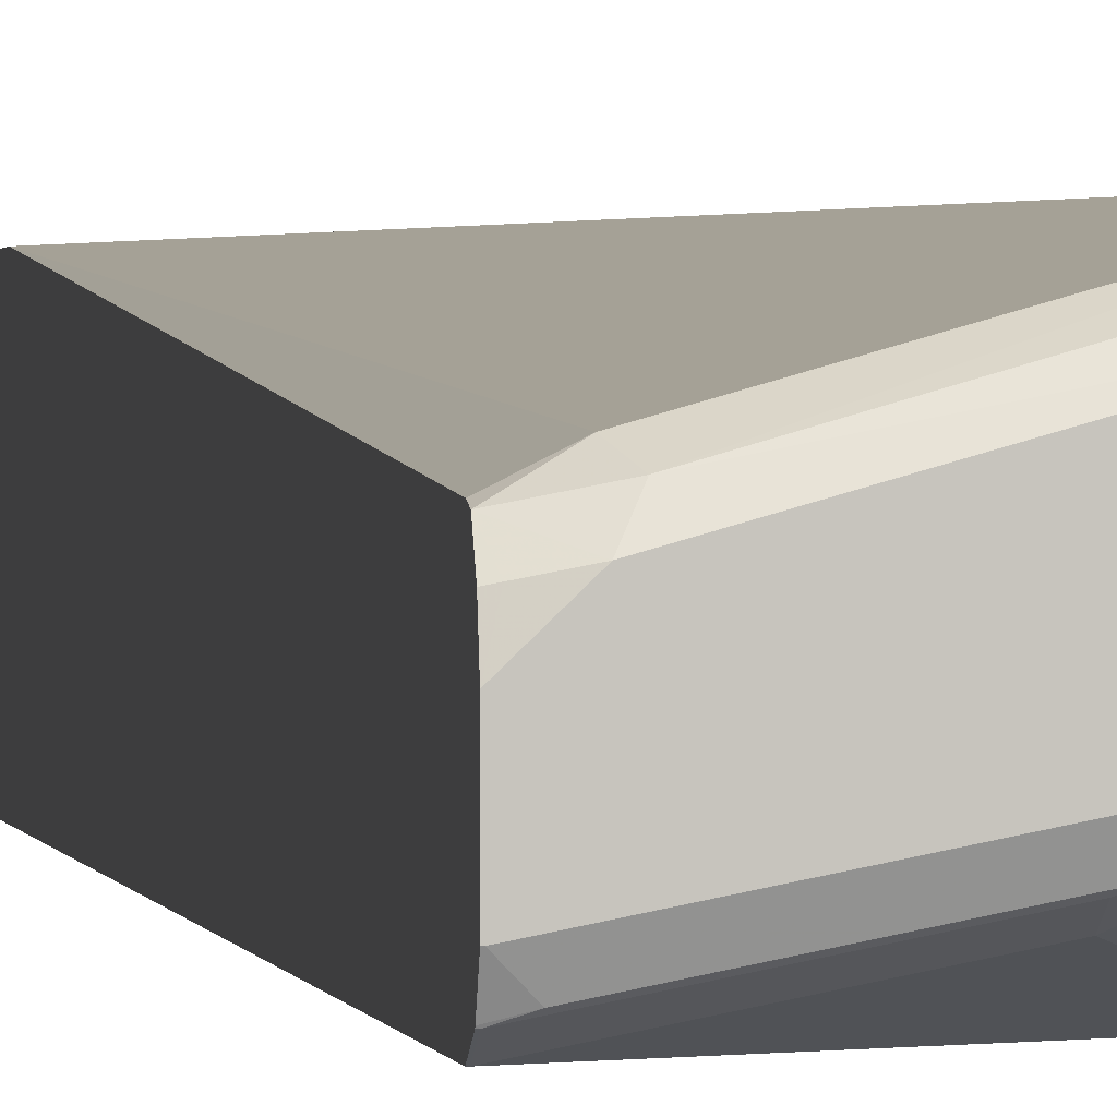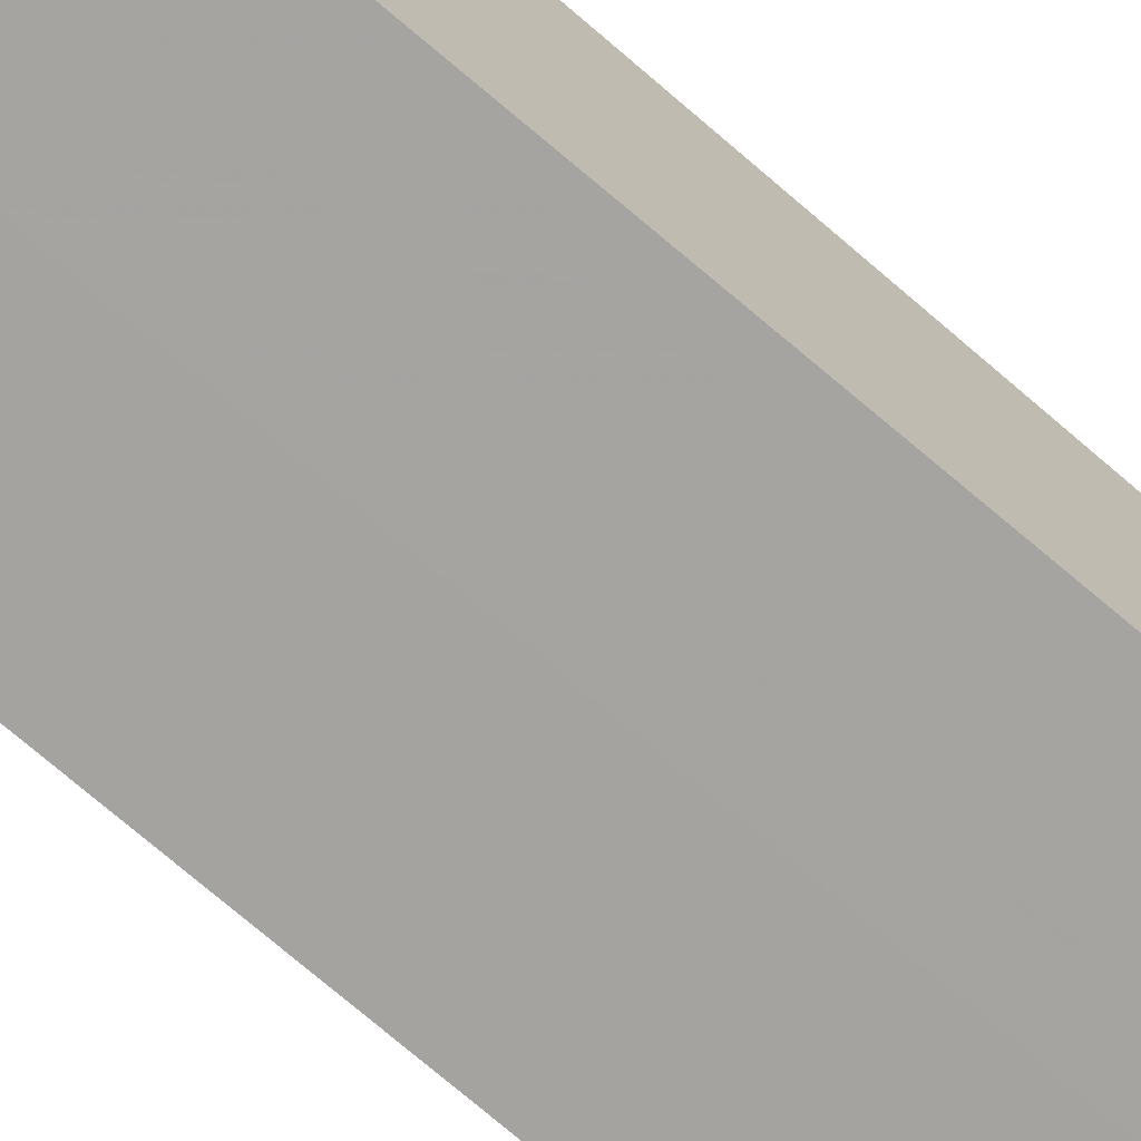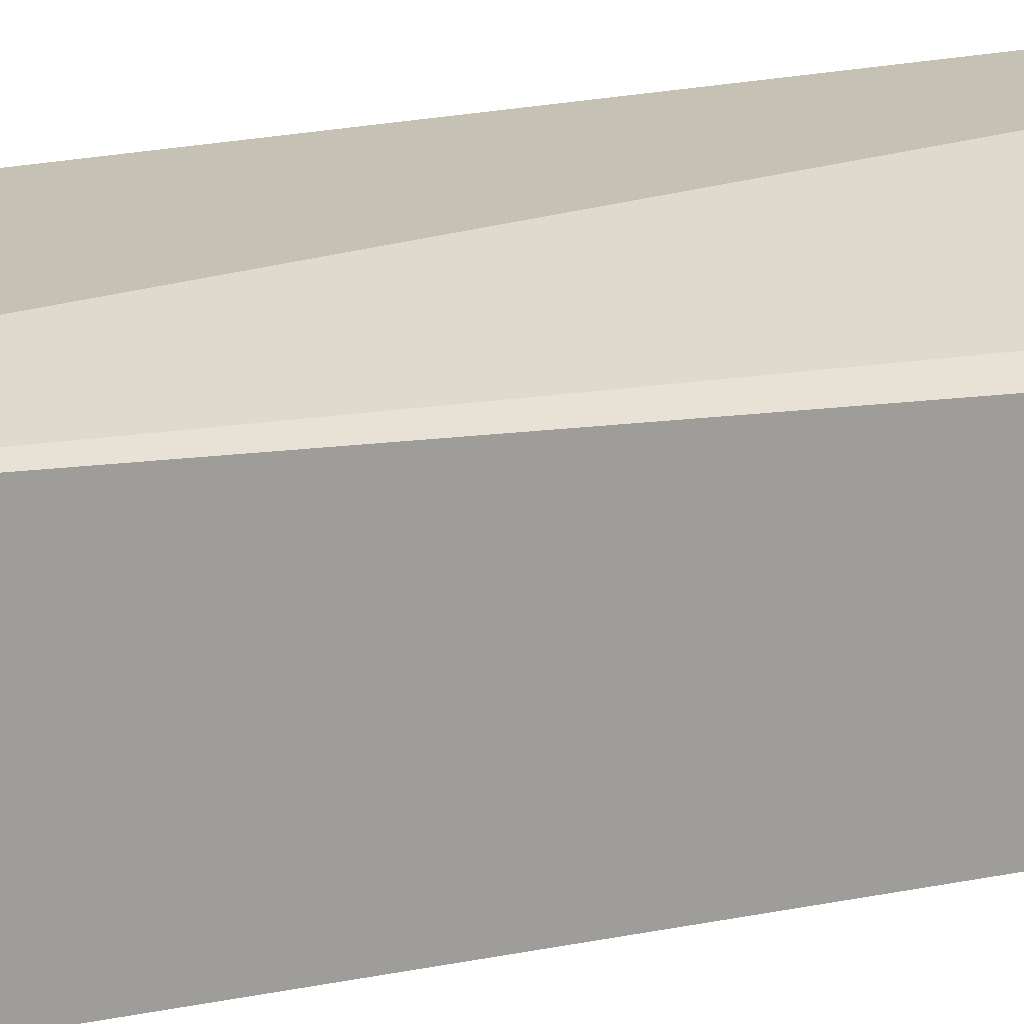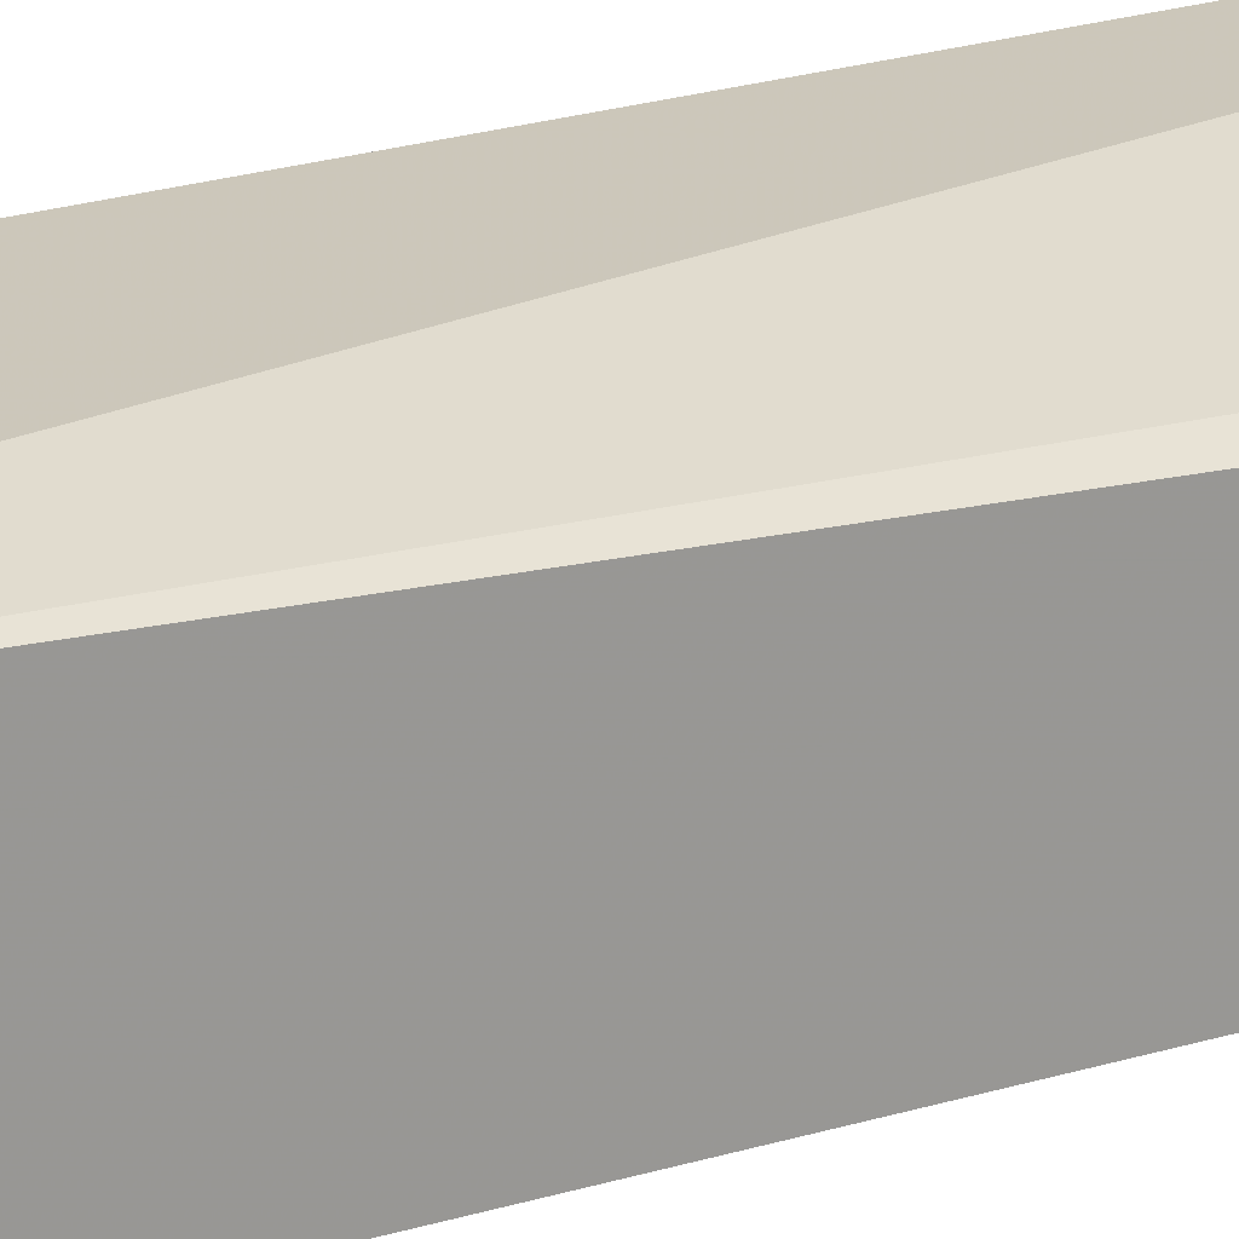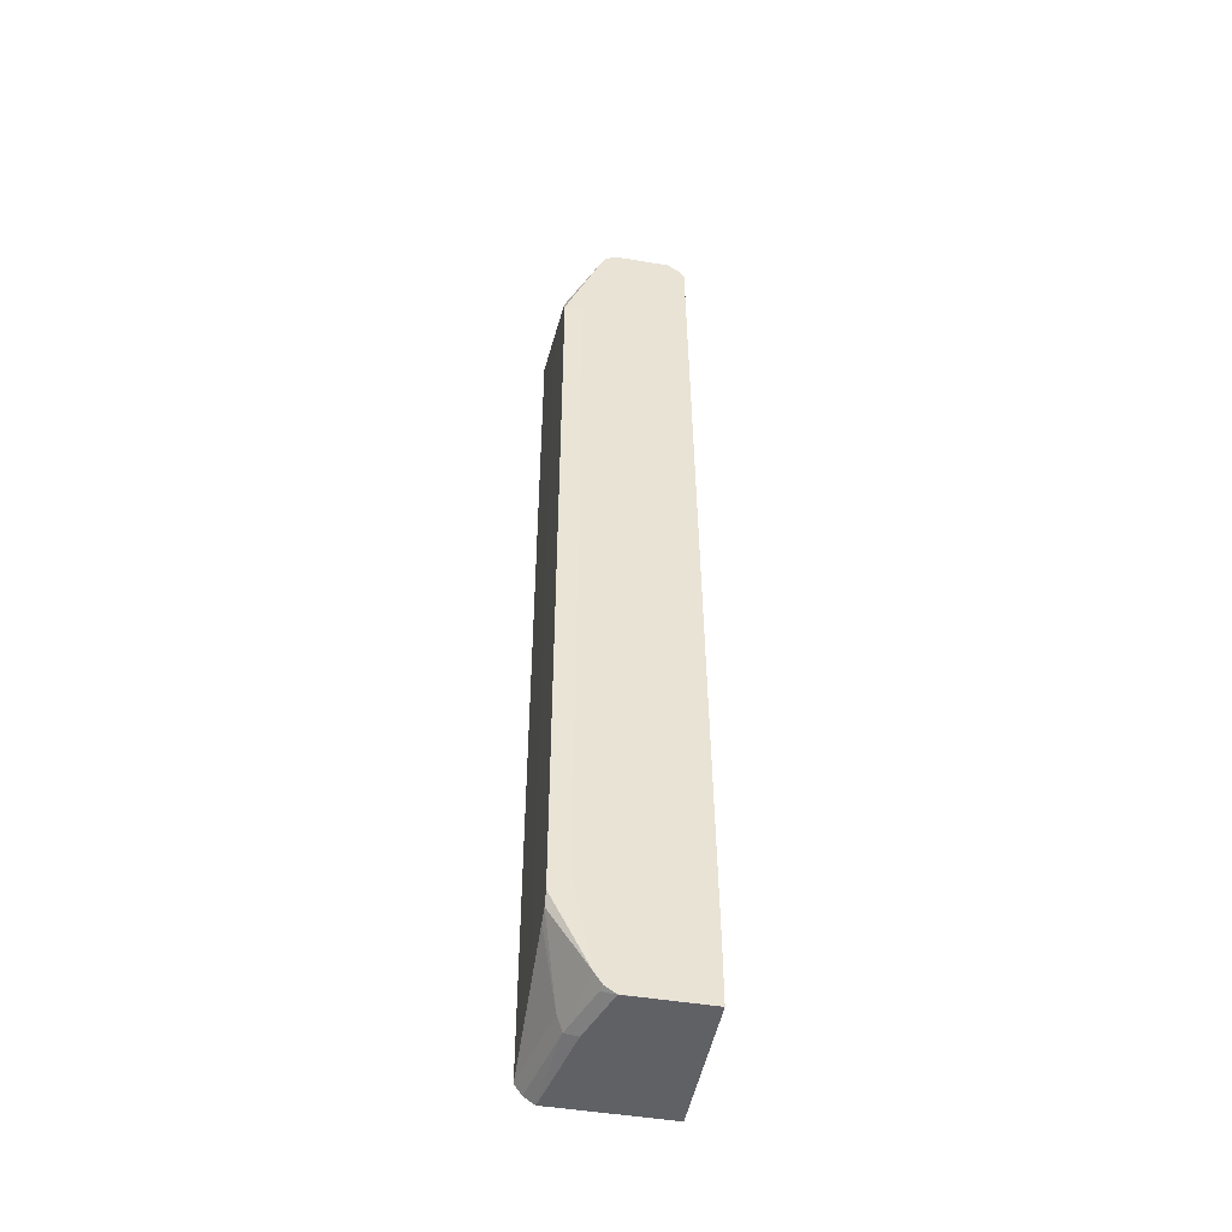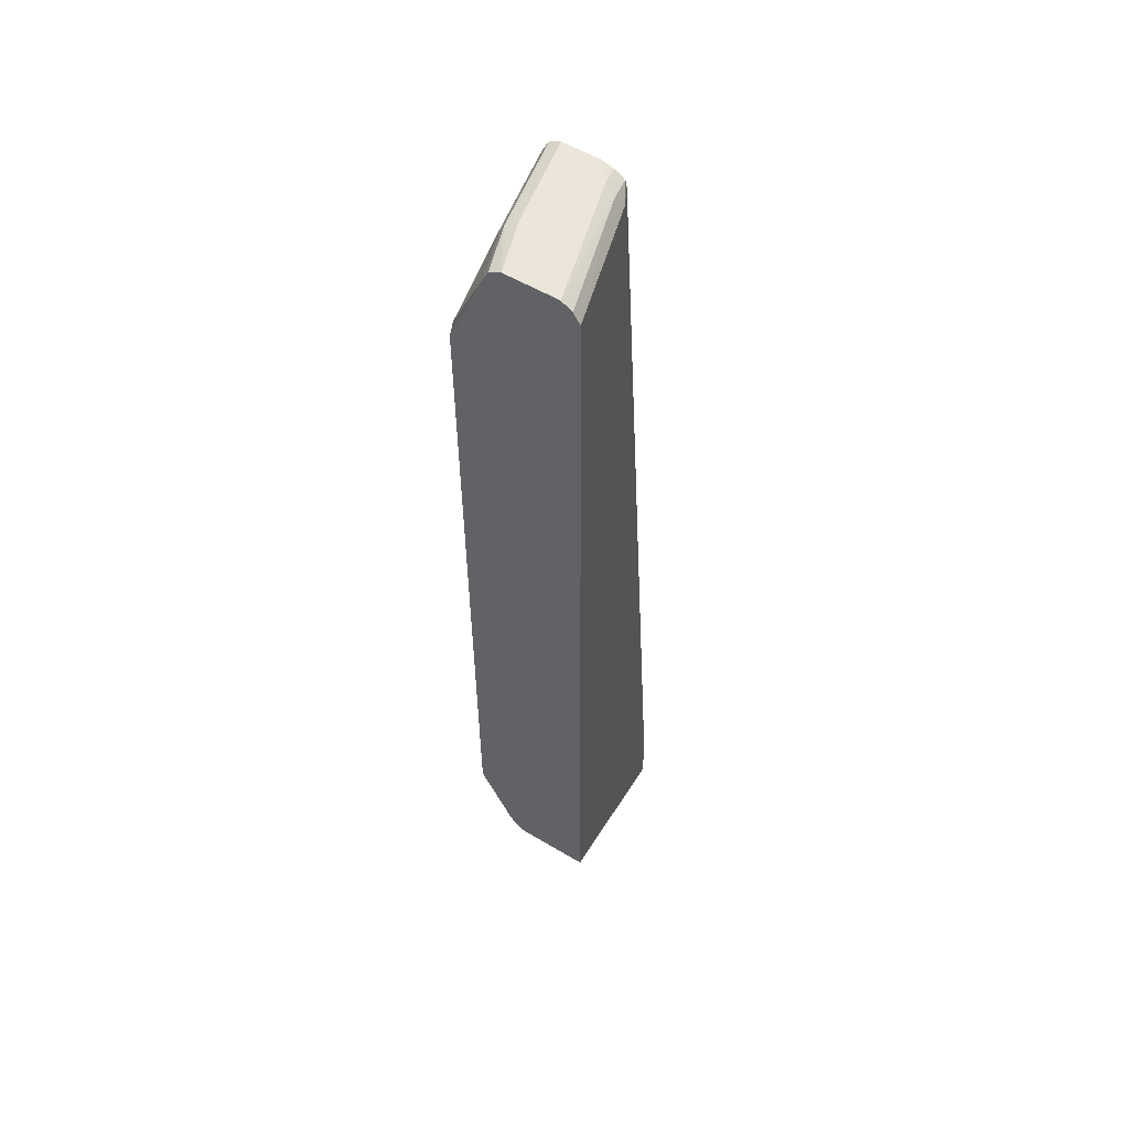
<metadata>
{"format":"obj","ext":"obj","renderer":"f3d","projection":"perspective","resolution":1024,"background":"white","views":[{"elev":0.7,"azim":172.8,"up":"+Z"},{"elev":-73.0,"azim":49.5,"up":"+Z"},{"elev":18.8,"azim":66.3,"up":"+Z"},{"elev":21.7,"azim":60.3,"up":"+Z"},{"elev":-47.9,"azim":-100.6,"up":"+Y"},{"elev":56.2,"azim":-58.1,"up":"+Y"}]}
</metadata>
<code>
v -0.2025 -0.4964 -0.2022
v -0.2025 -0.4964 -0.1402
v -0.2025 -0.4963 -0.2206
v -0.2022 -0.4964 -0.2206
v -0.05443 -0.4964 -0.1402
v -0.2025 -0.4748 -0.1402
v -0.2025 -0.4961 -0.2209
v -0.2025 -0.4889 -0.2316
v -0.1961 -0.4902 -0.2329
v -0.1409 -0.4902 -0.2513
v -0.1471 -0.4964 -0.239
v -0.05443 -0.4964 -0.2574
v -0.05443 -0.4412 -0.1402
v -0.2025 -0.4355 -0.1402
v -0.2025 0.4779 -0.1471
v -0.2025 -0.4782 -0.2388
v -0.1563 -0.4872 -0.2482
v -0.1471 -0.4779 -0.2574
v -0.05443 -0.4794 -0.2751
v -0.05443 -0.4891 -0.2686
v -0.05443 -0.4956 -0.2588
v -0.05516 -0.4964 -0.2574
v -0.1953 -0.4355 -0.1402
v -0.05443 0.4787 -0.1934
v -0.07355 0.4779 -0.1839
v -0.2022 0.4779 -0.1471
v -0.2025 0.4784 -0.1473
v -0.2025 -0.4778 -0.2389
v -0.2022 -0.4045 -0.276
v -0.1961 -0.4167 -0.276
v -0.05516 -0.4779 -0.2758
v -0.1841 -0.4227 -0.276
v -0.05443 -0.4779 -0.2758
v -0.05443 0.4852 -0.195
v -0.07968 0.4902 -0.19
v -0.2025 0.489 -0.1544
v -0.2025 -0.3863 -0.2569
v -0.2022 0.386 -0.276
v -0.1838 -0.4228 -0.276
v -0.1471 -0.4228 -0.276
v -0.1348 -0.4167 -0.276
v -0.1287 -0.4045 -0.276
v -0.05443 0.4779 -0.2758
v -0.05443 0.4925 -0.2061
v -0.05823 0.4933 -0.2053
v -0.07355 0.4964 -0.2022
v -0.2022 0.4964 -0.1655
v -0.2025 0.4961 -0.165
v -0.2025 0.3858 -0.2569
v -0.2025 0.4781 -0.2389
v -0.1961 0.3984 -0.276
v -0.1287 0.386 -0.276
v -0.1328 0.4004 -0.276
v -0.1471 0.4045 -0.276
v -0.05516 0.4779 -0.2758
v -0.05443 0.4784 -0.2755
v -0.05443 0.4964 -0.2206
v -0.2025 0.4964 -0.1655
v -0.2025 0.4903 -0.2328
v -0.1593 0.4841 -0.2513
v -0.1471 0.4779 -0.2574
v -0.1838 0.4045 -0.276
v -0.05516 0.4902 -0.2696
v -0.05443 0.4902 -0.2696
v -0.05443 0.4964 -0.2574
v -0.2025 0.4964 -0.2022
v -0.2025 0.4962 -0.2209
v -0.2022 0.4964 -0.2206
v -0.1563 0.4917 -0.2482
v -0.1471 0.4902 -0.2513
v -0.06436 0.4917 -0.2666
v -0.05443 0.4905 -0.2692
v -0.05516 0.4964 -0.2574
v -0.2025 0.4963 -0.2206
v -0.1471 0.4964 -0.239
f 33 40 41
f 34 45 46
f 33 41 42
f 33 42 52
f 33 52 43
f 34 44 45
f 43 53 54
f 35 46 47
f 35 47 36
f 36 47 48
f 38 49 50
f 38 50 51
f 43 52 53
f 31 32 39
f 34 46 35
f 31 40 33
f 29 51 62
f 29 32 30
f 25 27 26
f 27 35 36
f 28 37 29
f 29 37 49
f 29 49 38
f 29 38 51
f 43 54 62
f 29 62 54
f 29 54 53
f 29 53 52
f 29 52 42
f 29 42 41
f 29 41 40
f 29 40 39
f 29 39 32
f 31 39 40
f 43 62 55
f 50 59 60
f 44 57 45
f 59 69 60
f 60 69 61
f 61 69 70
f 63 71 72
f 63 72 64
f 63 70 71
f 65 72 73
f 66 68 74
f 67 74 68
f 68 75 69
f 69 75 71
f 69 71 70
f 71 75 73
f 71 73 72
f 25 35 27
f 59 68 69
f 43 55 56
f 59 67 68
f 55 63 56
f 45 57 46
f 46 57 65
f 46 65 73
f 46 73 75
f 46 75 68
f 46 68 66
f 46 66 58
f 46 58 47
f 47 58 48
f 50 60 51
f 51 60 61
f 51 61 55
f 51 55 62
f 55 61 70
f 55 70 63
f 56 63 64
f 25 34 35
f 14 26 15
f 19 31 33
f 1 4 11
f 1 11 22
f 1 22 12
f 1 12 5
f 1 5 2
f 2 5 13
f 1 3 4
f 2 13 23
f 2 14 6
f 3 7 4
f 4 7 8
f 4 8 9
f 4 9 10
f 4 10 11
f 2 23 14
f 1 7 3
f 1 8 7
f 1 16 8
f 1 2 6
f 1 6 15
f 1 15 27
f 1 27 36
f 1 36 48
f 24 34 25
f 1 58 66
f 1 66 74
f 1 74 67
f 1 67 59
f 1 59 50
f 1 50 49
f 1 49 37
f 1 37 28
f 1 28 16
f 5 12 21
f 5 21 20
f 1 48 58
f 5 19 33
f 10 22 11
f 12 22 21
f 13 24 25
f 13 25 26
f 13 26 23
f 14 23 26
f 10 21 22
f 15 26 27
f 16 28 29
f 16 29 30
f 18 31 19
f 18 30 32
f 18 32 31
f 5 20 19
f 16 18 17
f 10 20 21
f 16 30 18
f 10 18 19
f 10 19 20
f 5 43 56
f 5 56 64
f 5 72 65
f 5 65 57
f 5 57 44
f 5 44 34
f 5 64 72
f 5 34 24
f 10 17 18
f 9 17 10
f 8 17 9
f 5 33 43
f 8 16 17
f 6 14 15
f 5 24 13

</code>
